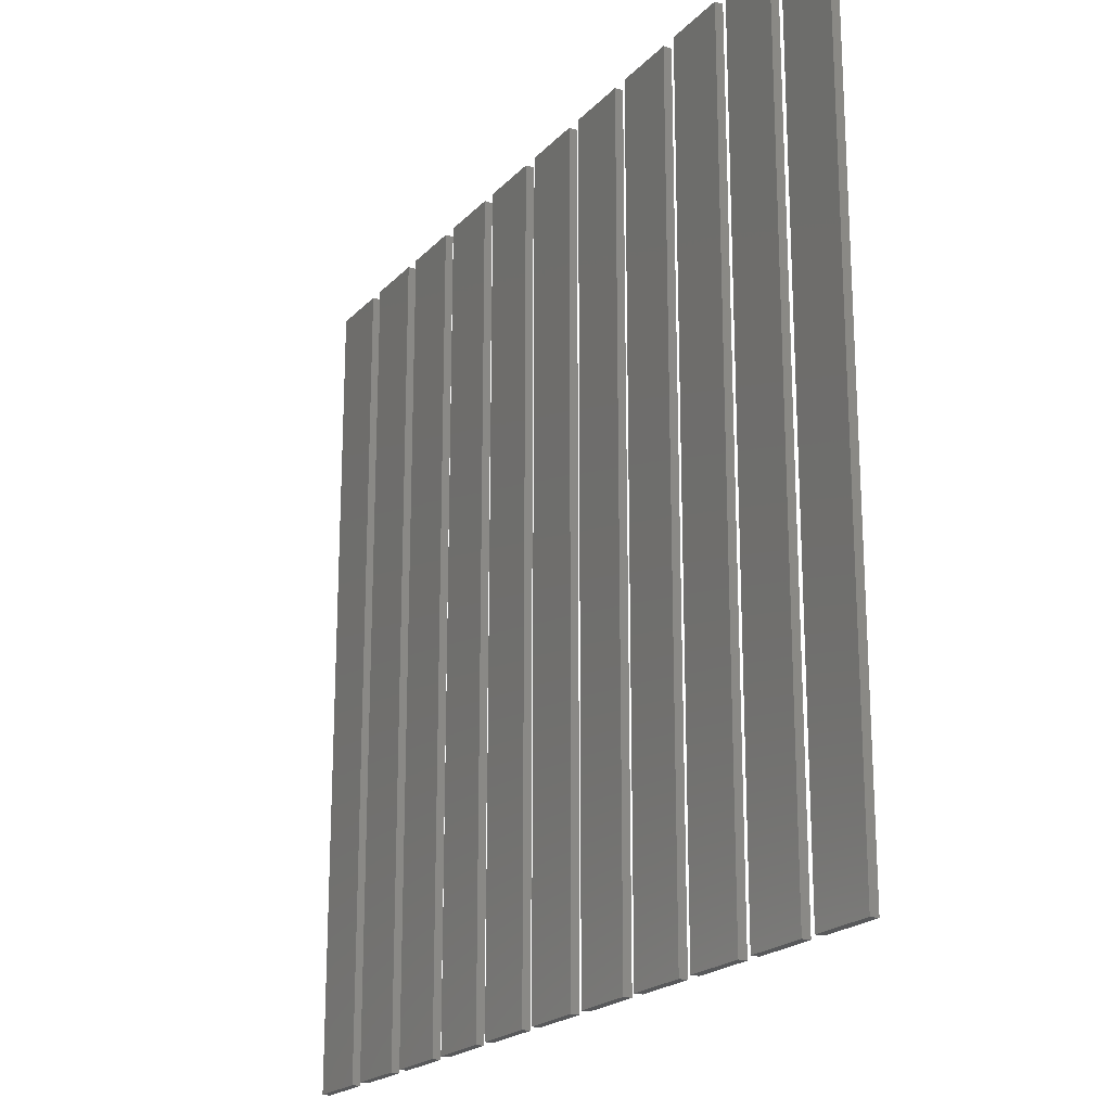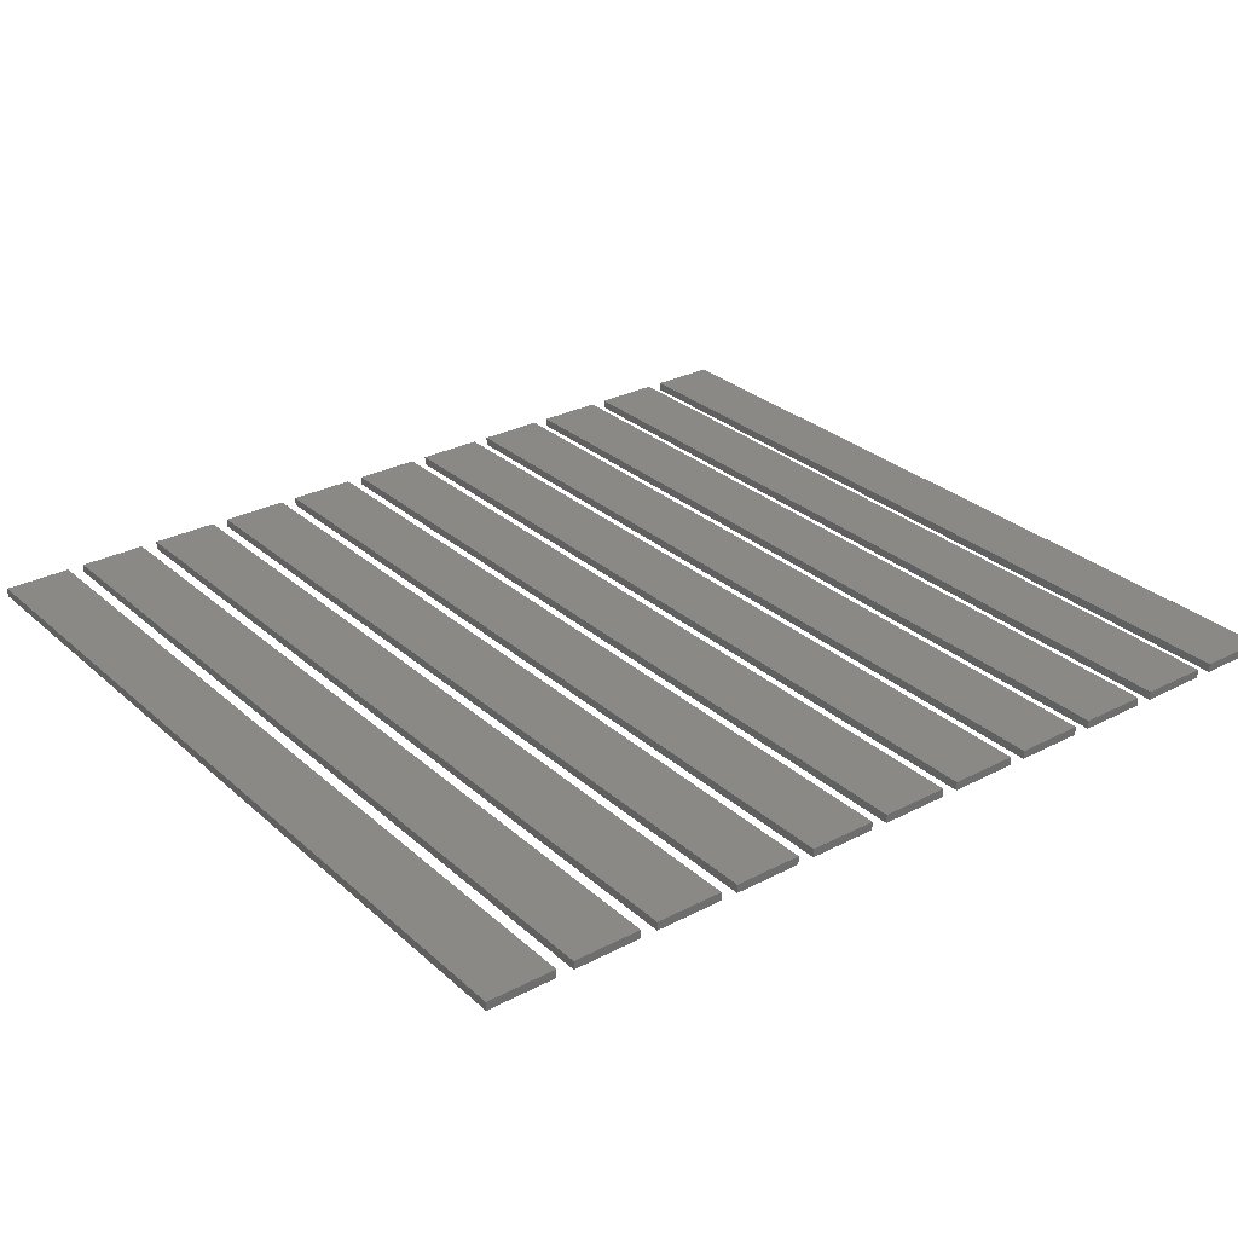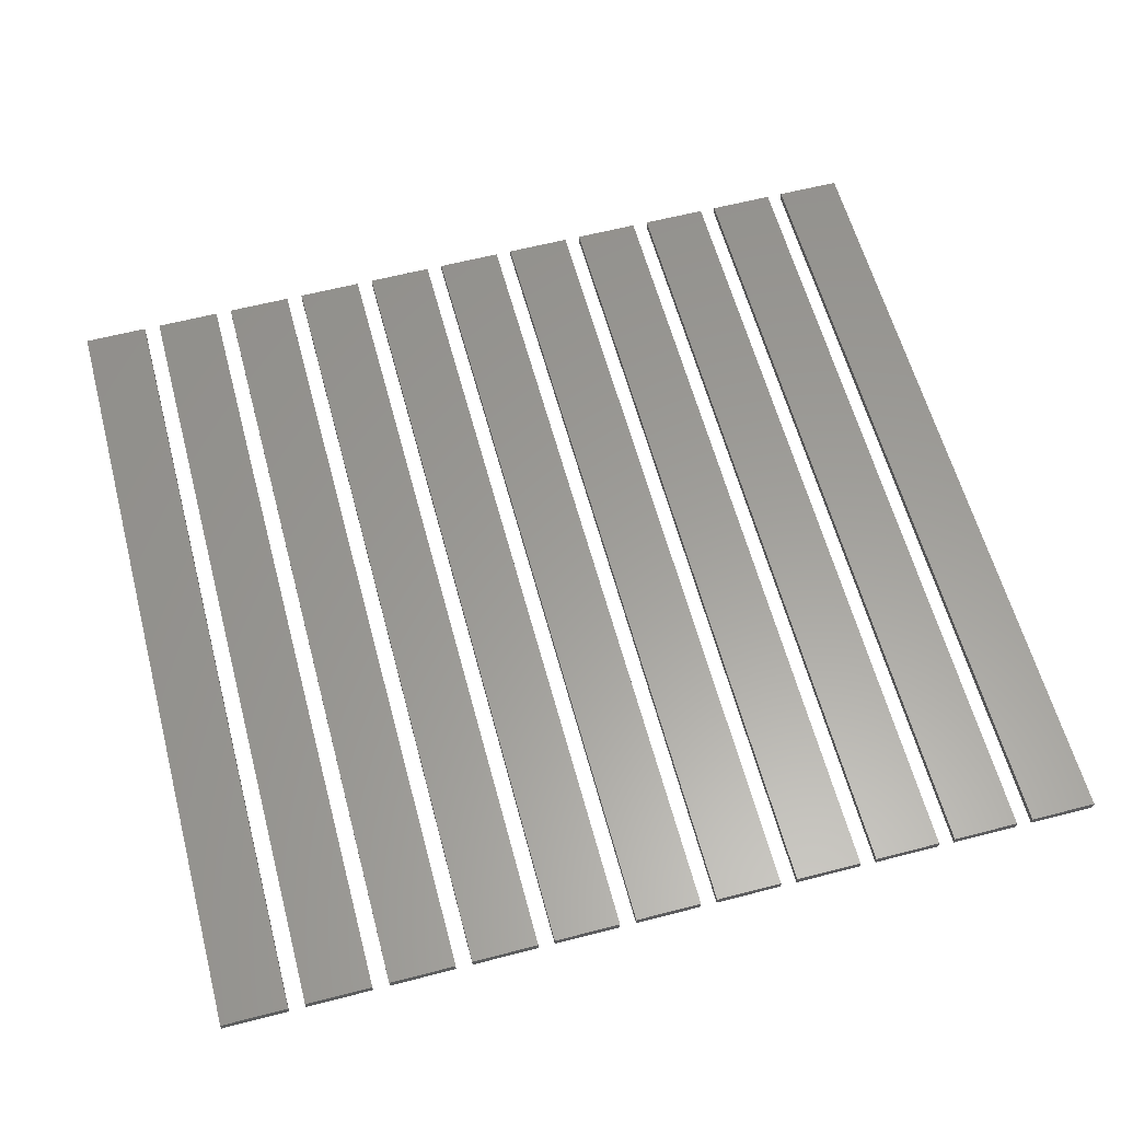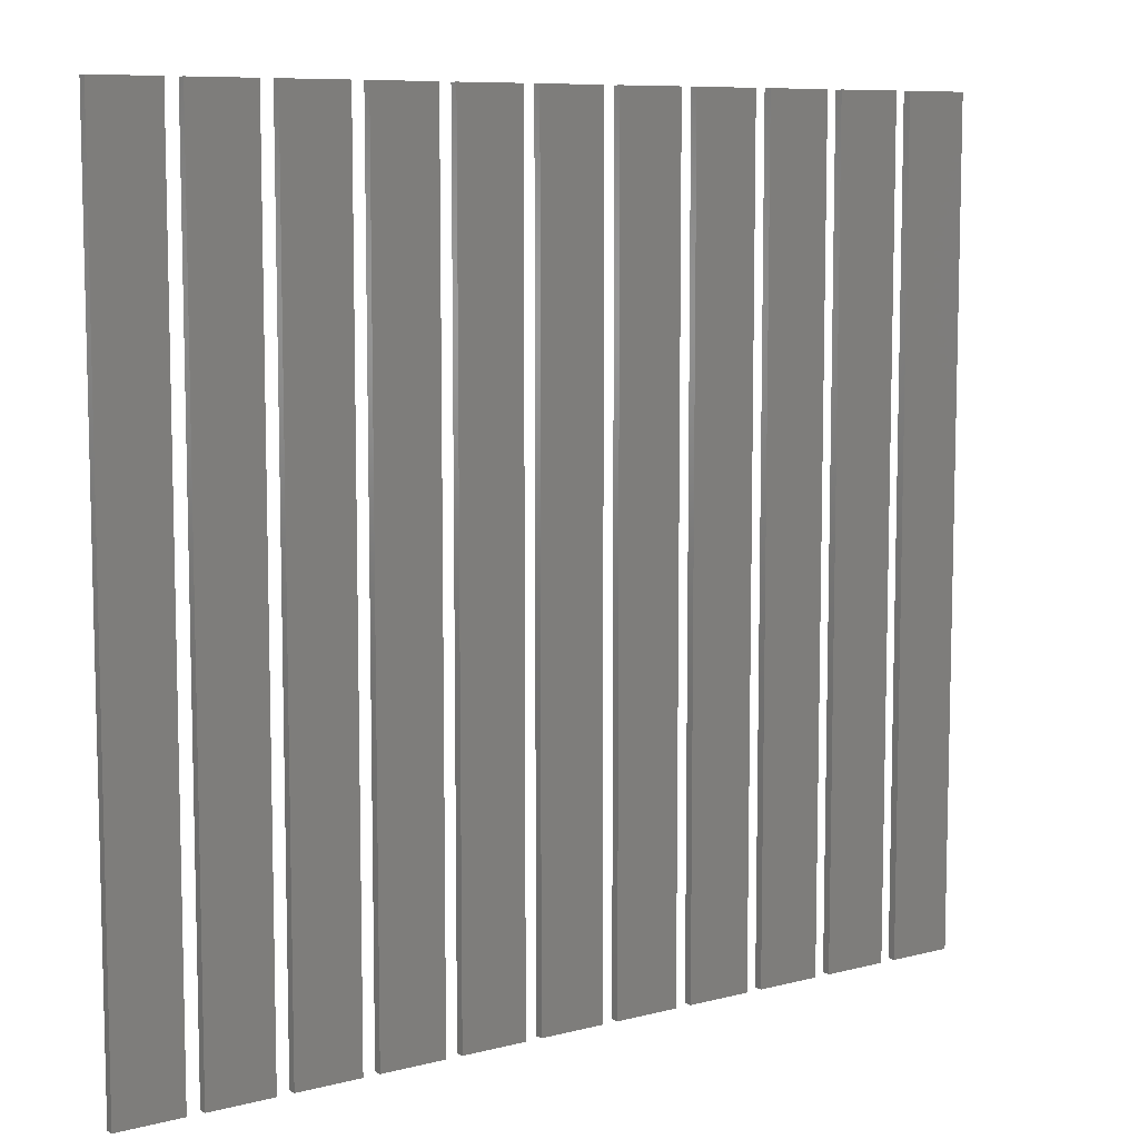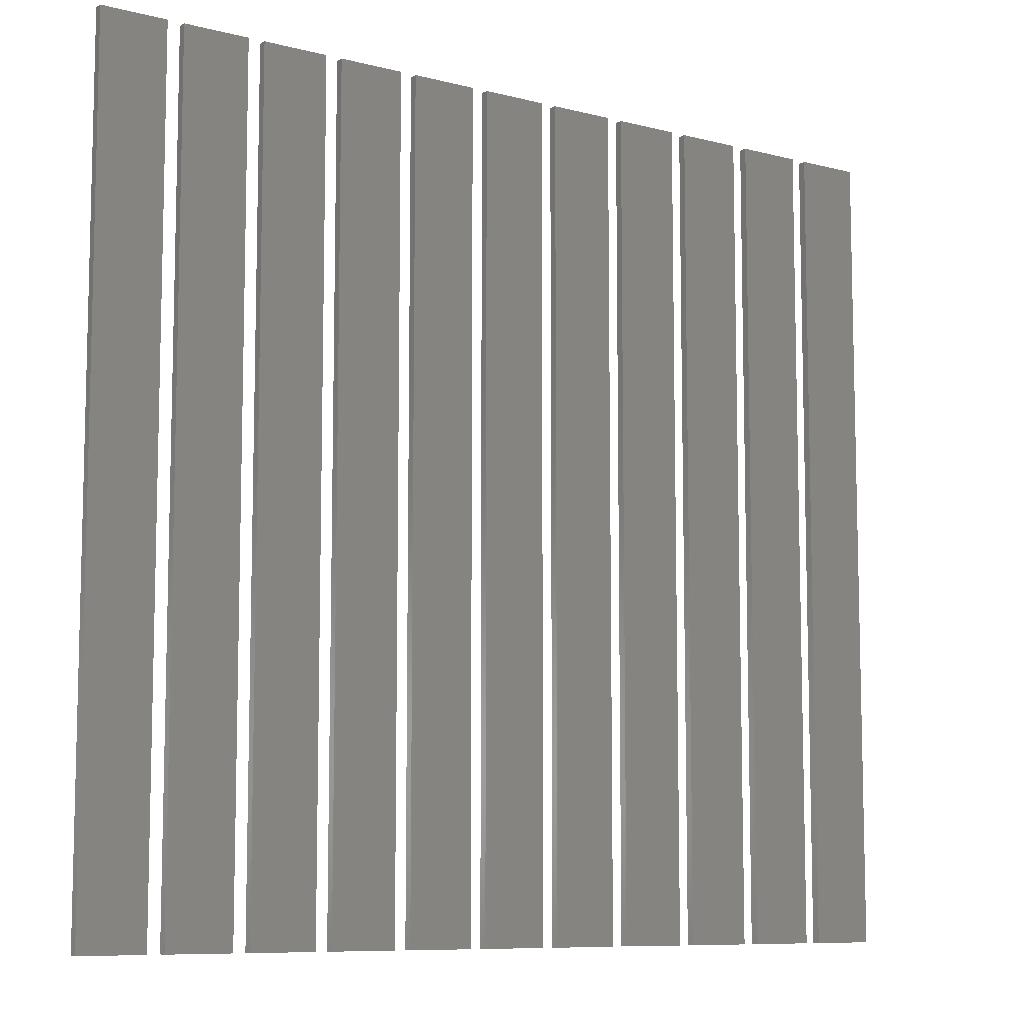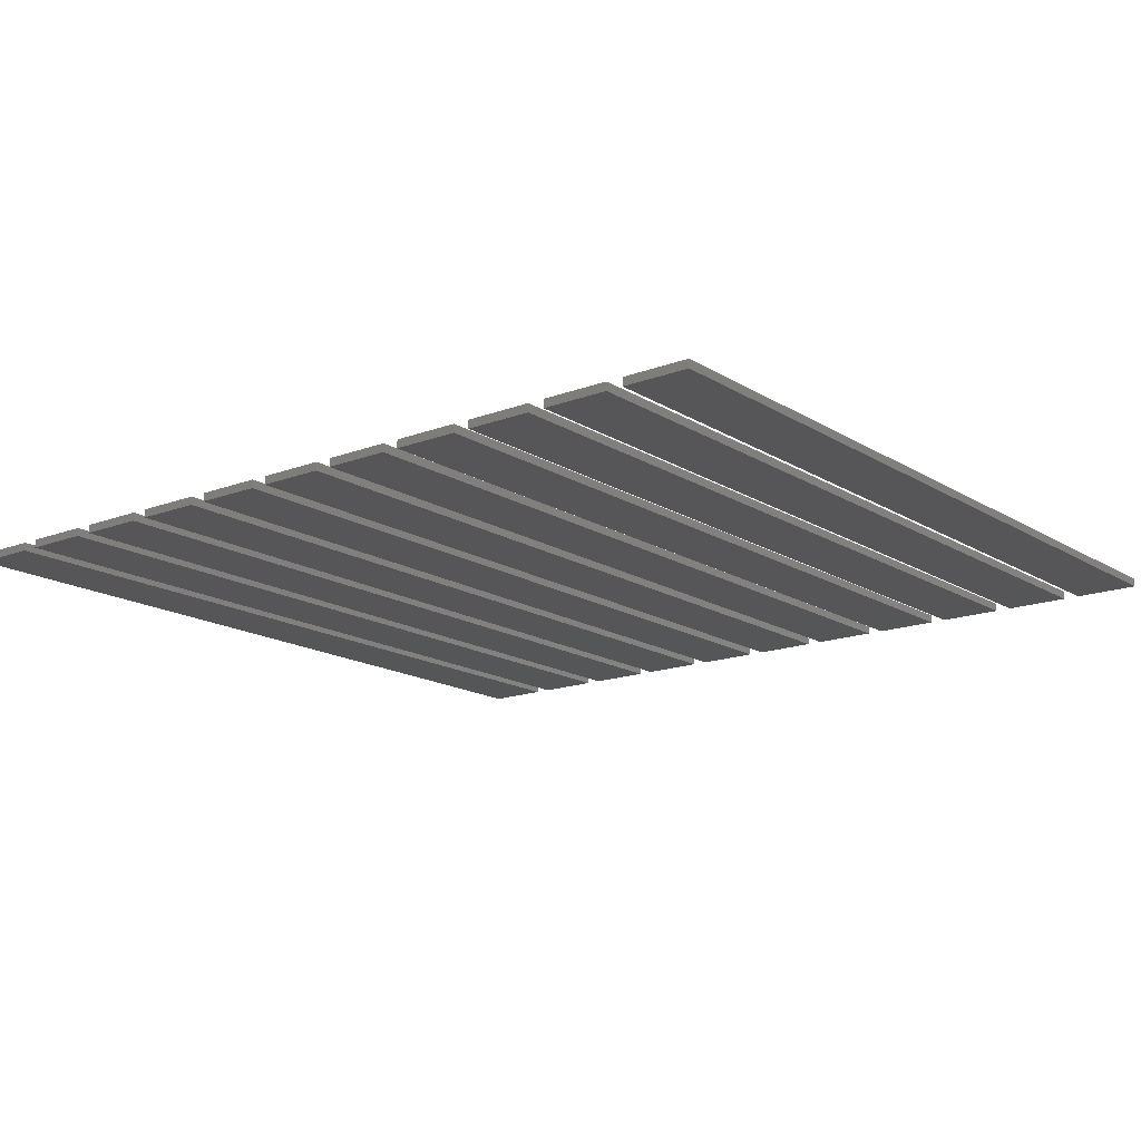
<metadata>
{"format":"stl","ext":"stl","renderer":"f3d","projection":"perspective","resolution":1024,"background":"white","views":[{"elev":-20.5,"azim":-119.8,"up":"+Y"},{"elev":29.2,"azim":-37.7,"up":"+Z"},{"elev":60.3,"azim":165.1,"up":"+Z"},{"elev":8.5,"azim":144.9,"up":"+Y"},{"elev":-8.7,"azim":145.0,"up":"+Y"},{"elev":-15.9,"azim":-141.7,"up":"+Z"}]}
</metadata>
<code>
# stl→obj: 88 verts, 132 faces
v 90 10 0
v 90 20 0.1
v 90 20 0
v 90 10 0.1
v 90.8 10 0.1
v 90.8 20 0.1
v 90.8 20 0
v 90.8 10 0
v 91 10 0
v 91 20 0.1
v 91 20 0
v 91 10 0.1
v 91.8 10 0.1
v 91.8 20 0.1
v 91.8 20 0
v 91.8 10 0
v 92 10 0
v 92 20 0.1
v 92 20 0
v 92 10 0.1
v 92.8 10 0.1
v 92.8 20 0.1
v 92.8 20 0
v 92.8 10 0
v 93 10 0
v 93 20 0.1
v 93 20 0
v 93 10 0.1
v 93.8 10 0.1
v 93.8 20 0.1
v 93.8 20 0
v 93.8 10 0
v 94 10 0
v 94 20 0.1
v 94 20 0
v 94 10 0.1
v 94.8 10 0.1
v 94.8 20 0.1
v 94.8 20 0
v 94.8 10 0
v 95 10 0
v 95 20 0.1
v 95 20 0
v 95 10 0.1
v 95.8 10 0.1
v 95.8 20 0.1
v 95.8 20 0
v 95.8 10 0
v 96 10 0
v 96 20 0.1
v 96 20 0
v 96 10 0.1
v 96.8 10 0.1
v 96.8 20 0.1
v 96.8 20 0
v 96.8 10 0
v 97 10 0
v 97 20 0.1
v 97 20 0
v 97 10 0.1
v 97.8 10 0.1
v 97.8 20 0.1
v 97.8 20 0
v 97.8 10 0
v 98 10 0
v 98 20 0.1
v 98 20 0
v 98 10 0.1
v 98.8 10 0.1
v 98.8 20 0.1
v 98.8 20 0
v 98.8 10 0
v 99 10 0
v 99 20 0.1
v 99 20 0
v 99 10 0.1
v 99.8 10 0.1
v 99.8 20 0.1
v 99.8 20 0
v 99.8 10 0
v 100 10 0
v 100 20 0.1
v 100 20 0
v 100 10 0.1
v 100.8 10 0.1
v 100.8 20 0.1
v 100.8 20 0
v 100.8 10 0
f 1 2 3
f 2 1 4
f 2 5 6
f 5 2 4
f 5 7 6
f 7 5 8
f 1 7 8
f 7 1 3
f 1 5 4
f 5 1 8
f 7 2 6
f 2 7 3
f 9 10 11
f 10 9 12
f 10 13 14
f 13 10 12
f 13 15 14
f 15 13 16
f 15 10 14
f 10 15 11
f 9 15 16
f 15 9 11
f 9 13 12
f 13 9 16
f 17 18 19
f 18 17 20
f 18 21 22
f 21 18 20
f 21 23 22
f 23 21 24
f 17 23 24
f 23 17 19
f 17 21 20
f 21 17 24
f 23 18 22
f 18 23 19
f 25 26 27
f 26 25 28
f 26 29 30
f 29 26 28
f 29 31 30
f 31 29 32
f 25 31 32
f 31 25 27
f 25 29 28
f 29 25 32
f 31 26 30
f 26 31 27
f 33 34 35
f 34 33 36
f 34 37 38
f 37 34 36
f 37 39 38
f 39 37 40
f 39 34 38
f 34 39 35
f 33 39 40
f 39 33 35
f 33 37 36
f 37 33 40
f 41 42 43
f 42 41 44
f 42 45 46
f 45 42 44
f 45 47 46
f 47 45 48
f 47 42 46
f 42 47 43
f 41 47 48
f 47 41 43
f 41 45 44
f 45 41 48
f 49 50 51
f 50 49 52
f 50 53 54
f 53 50 52
f 53 55 54
f 55 53 56
f 55 50 54
f 50 55 51
f 49 55 56
f 55 49 51
f 49 53 52
f 53 49 56
f 57 58 59
f 58 57 60
f 58 61 62
f 61 58 60
f 61 63 62
f 63 61 64
f 63 58 62
f 58 63 59
f 57 63 64
f 63 57 59
f 57 61 60
f 61 57 64
f 65 66 67
f 66 65 68
f 66 69 70
f 69 66 68
f 69 71 70
f 71 69 72
f 65 71 72
f 71 65 67
f 65 69 68
f 69 65 72
f 71 66 70
f 66 71 67
f 73 74 75
f 74 73 76
f 74 77 78
f 77 74 76
f 77 79 78
f 79 77 80
f 79 74 78
f 74 79 75
f 73 79 80
f 79 73 75
f 73 77 76
f 77 73 80
f 81 82 83
f 82 81 84
f 82 85 86
f 85 82 84
f 85 87 86
f 87 85 88
f 81 87 88
f 87 81 83
f 81 85 84
f 85 81 88
f 87 82 86
f 82 87 83

</code>
